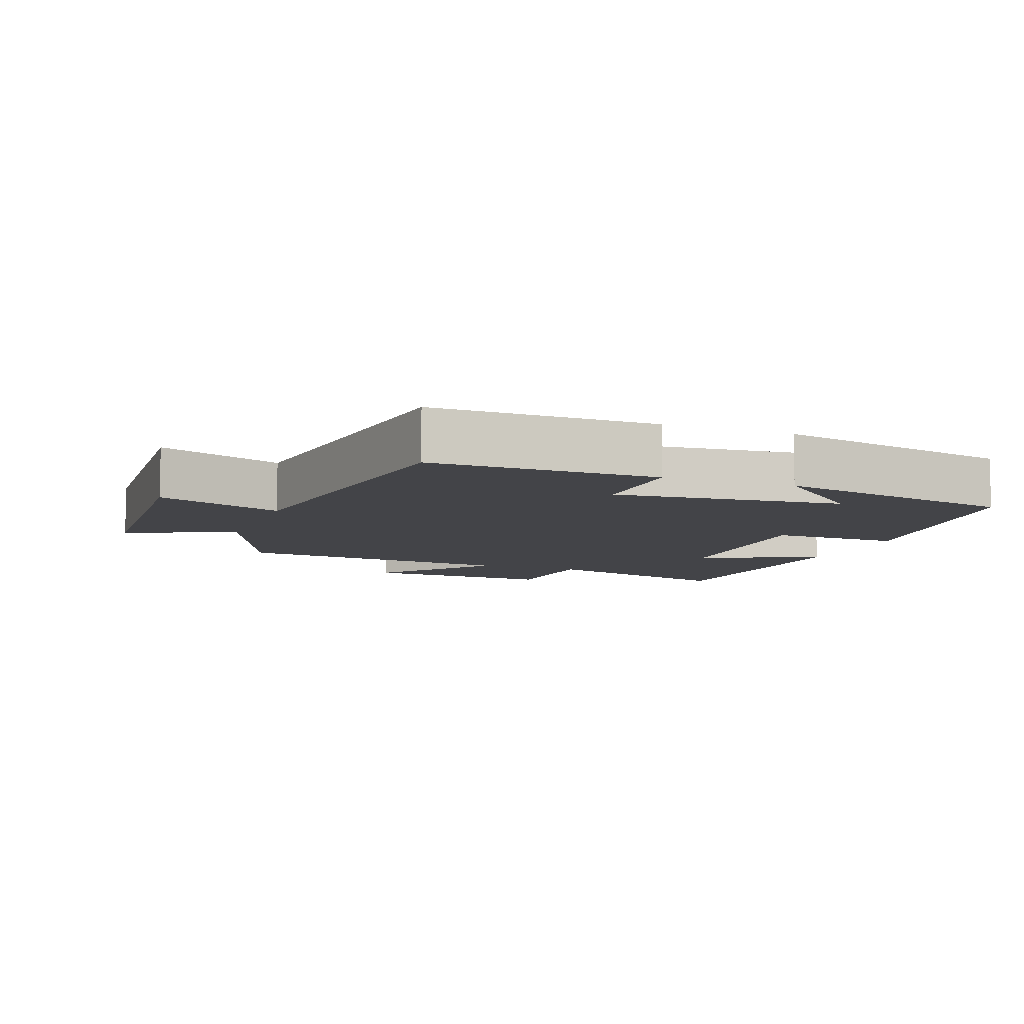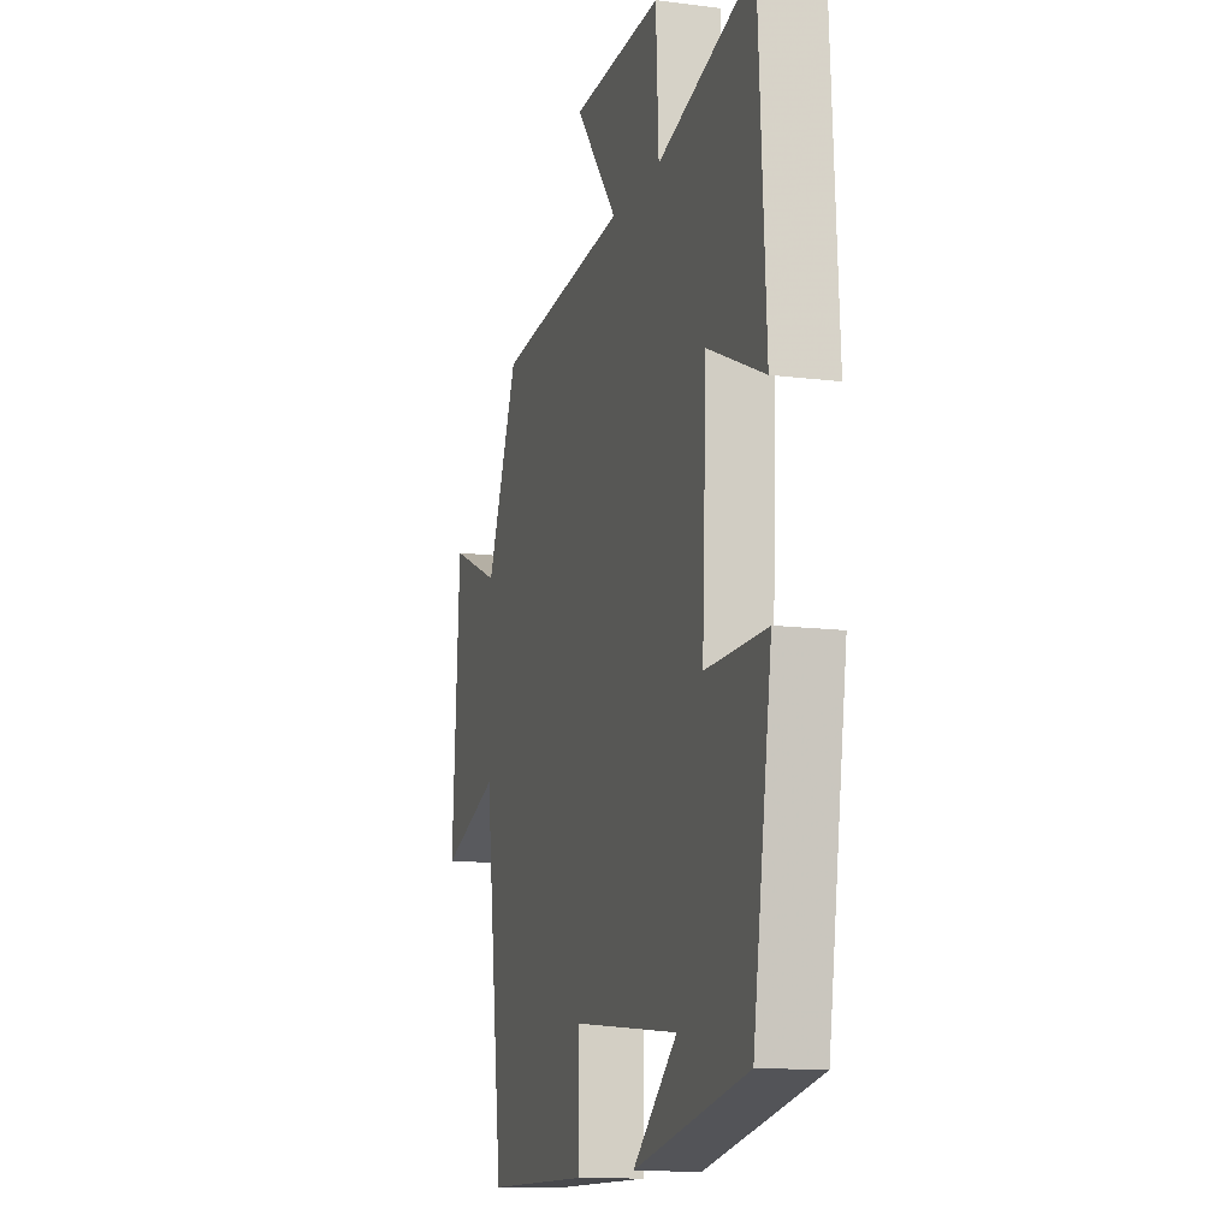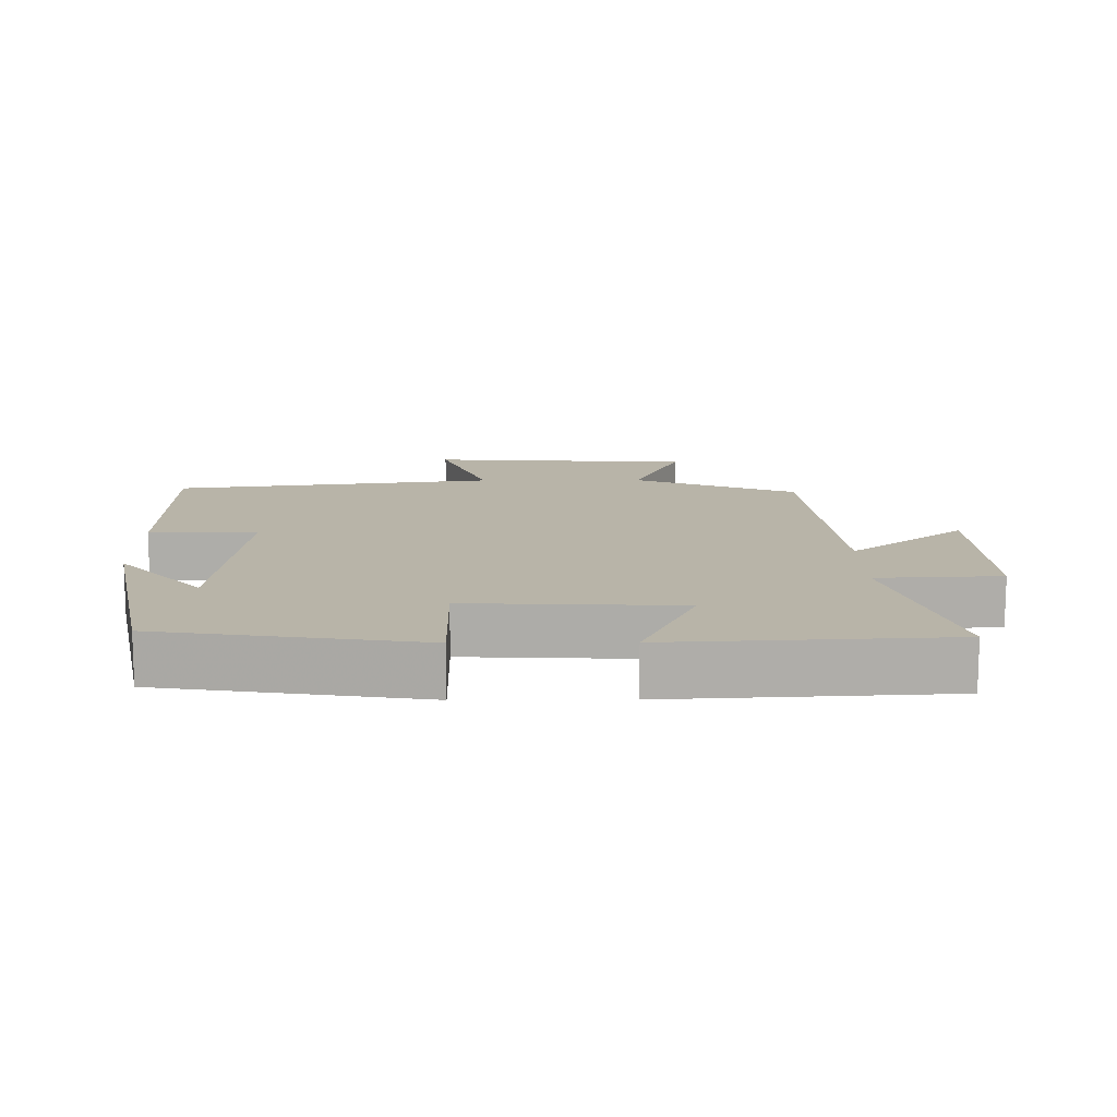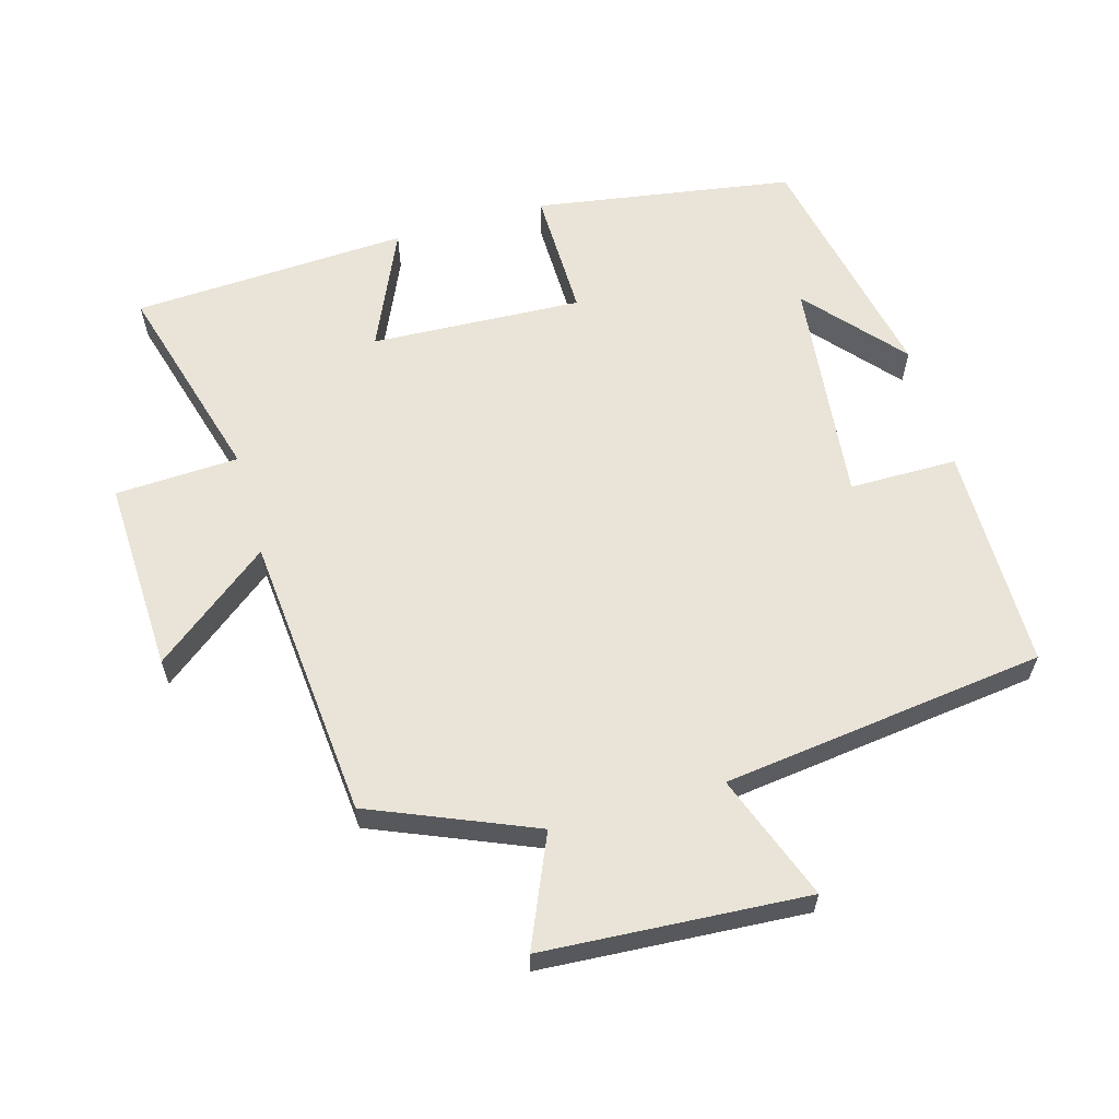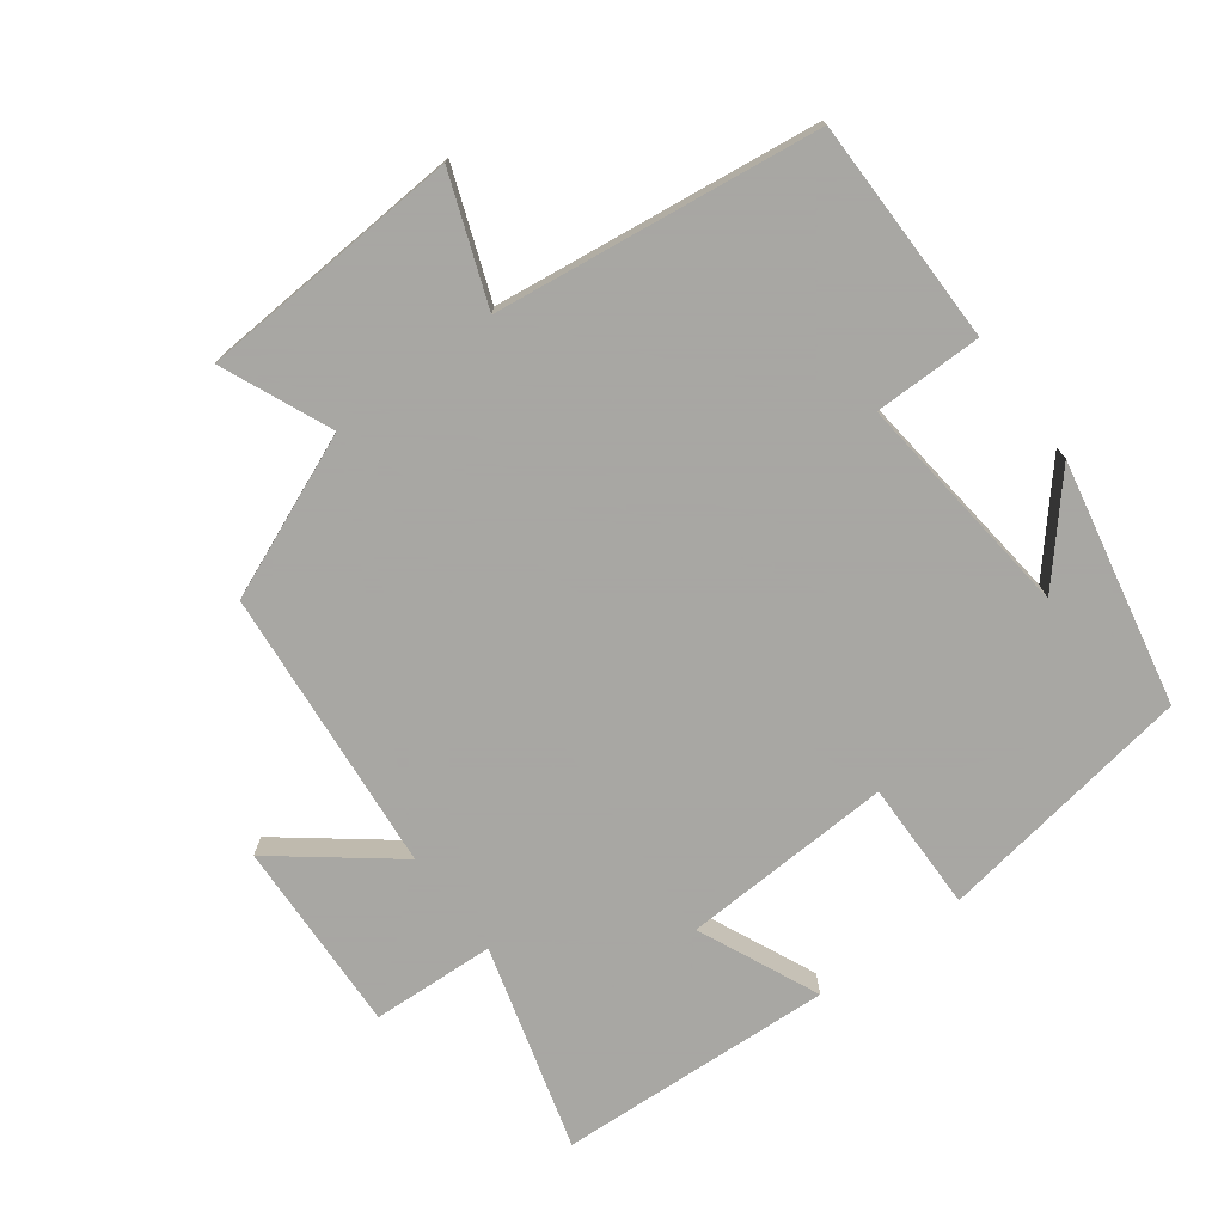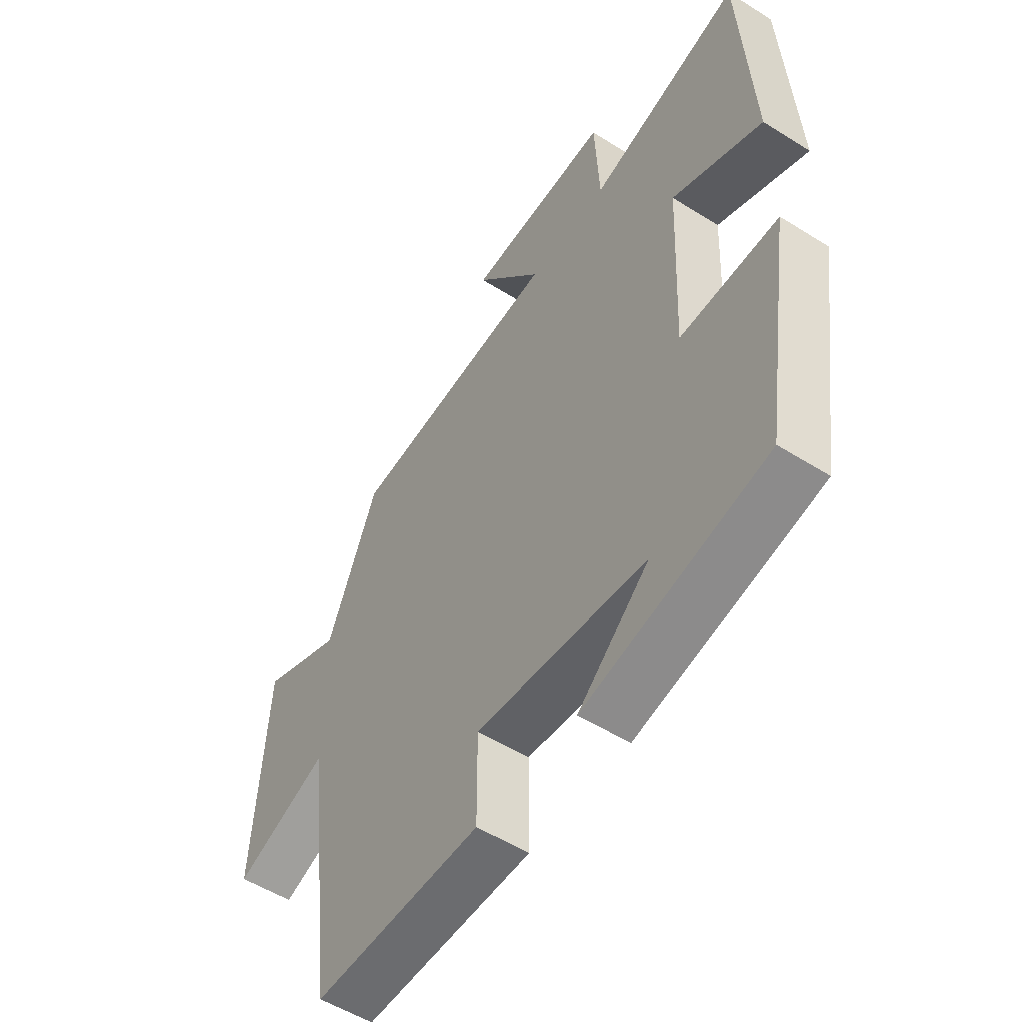
<metadata>
{"format":"obj","ext":"obj","renderer":"f3d","projection":"perspective","resolution":1024,"background":"white","views":[{"elev":-8.2,"azim":159.0,"up":"+Y"},{"elev":-12.6,"azim":-106.6,"up":"+Z"},{"elev":13.0,"azim":-90.5,"up":"+Y"},{"elev":61.1,"azim":74.2,"up":"+Y"},{"elev":-74.4,"azim":126.8,"up":"+Y"},{"elev":-53.8,"azim":-123.8,"up":"+Z"}]}
</metadata>
<code>
v 0.401 0.07 0.461
v 0.5 0.07 0.222
v 0.66 0.07 0.291
v 0.684 0.07 -0.095
v 0.5 0.07 -0.026
v 0.439 0.07 -0.499
v 0.11 0.07 -0.5
v 0.11 0.07 -0.342
v -0.224 0.07 -0.378
v -0.084 0.07 -0.5
v -0.441 0.07 -0.426
v -0.5 0.07 -0.047
v -0.309 0.07 -0.05
v -0.323 0.07 0.26
v -0.5 0.07 0.181
v -0.478 0.07 0.586
v -0.177 0.07 0.5
v -0.168 0.07 0.681
v 0.116 0.07 0.669
v -0.017 0.07 0.5
v 0.401 0 0.461
v 0.5 0 0.222
v 0.66 0 0.291
v 0.684 0 -0.095
v 0.5 0 -0.026
v 0.439 0 -0.499
v 0.11 0 -0.5
v 0.11 0 -0.342
v -0.224 0 -0.378
v -0.084 0 -0.5
v -0.441 0 -0.426
v -0.5 0 -0.047
v -0.309 0 -0.05
v -0.323 0 0.26
v -0.5 0 0.181
v -0.478 0 0.586
v -0.177 0 0.5
v -0.168 0 0.681
v 0.116 0 0.669
v -0.017 0 0.5
f 17 18 19 20
f 17 20 1 2
f 14 15 16 17
f 13 14 17 2
f 11 12 13
f 11 13 2
f 9 10 11
f 9 11 2 3
f 8 9 3
f 5 6 7 8
f 5 8 3
f 3 4 5
f 40 39 38 37
f 22 21 40 37
f 37 36 35 34
f 22 37 34 33
f 33 32 31
f 22 33 31
f 31 30 29
f 23 22 31 29
f 23 29 28
f 28 27 26 25
f 23 28 25
f 25 24 23
f 1 21 22 2
f 2 22 23 3
f 3 23 24 4
f 4 24 25 5
f 5 25 26 6
f 6 26 27 7
f 7 27 28 8
f 8 28 29 9
f 9 29 30 10
f 10 30 31 11
f 11 31 32 12
f 12 32 33 13
f 13 33 34 14
f 14 34 35 15
f 15 35 36 16
f 16 36 37 17
f 17 37 38 18
f 18 38 39 19
f 19 39 40 20
f 20 40 21 1

</code>
